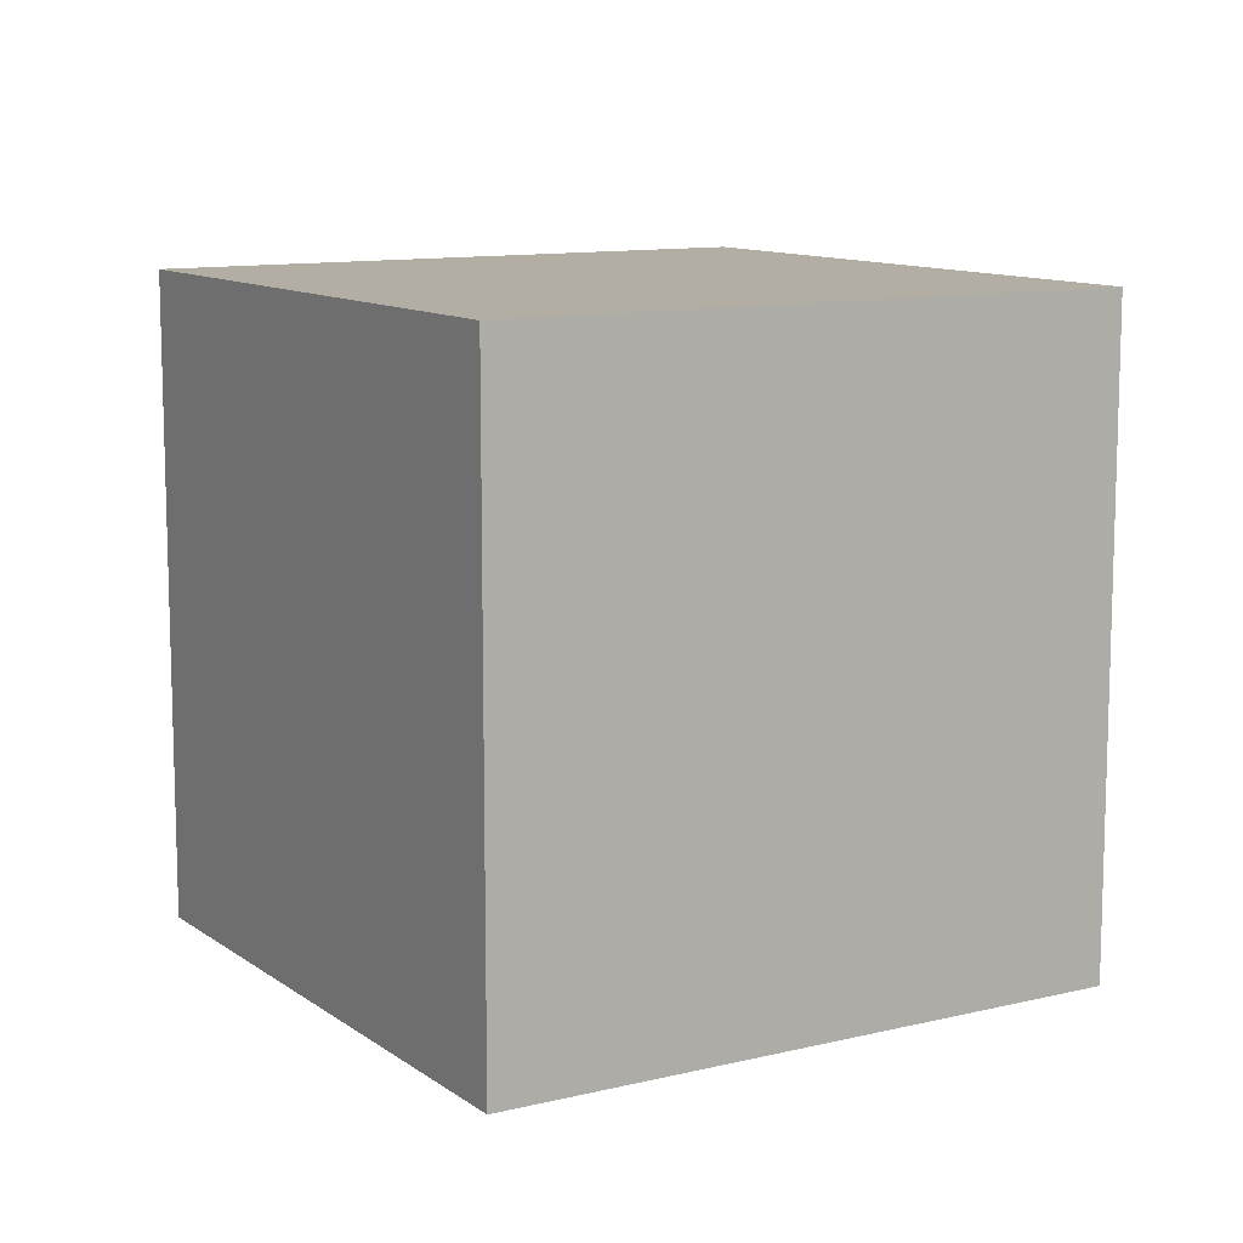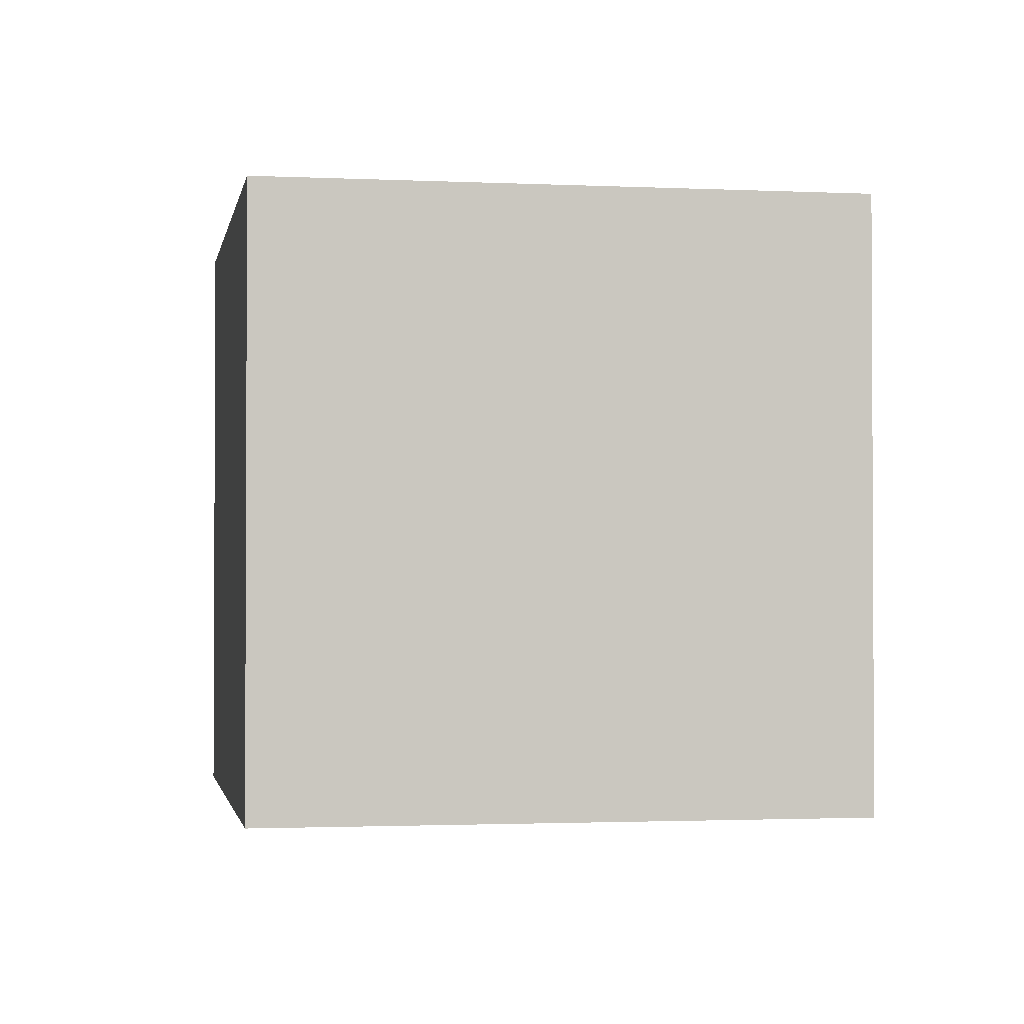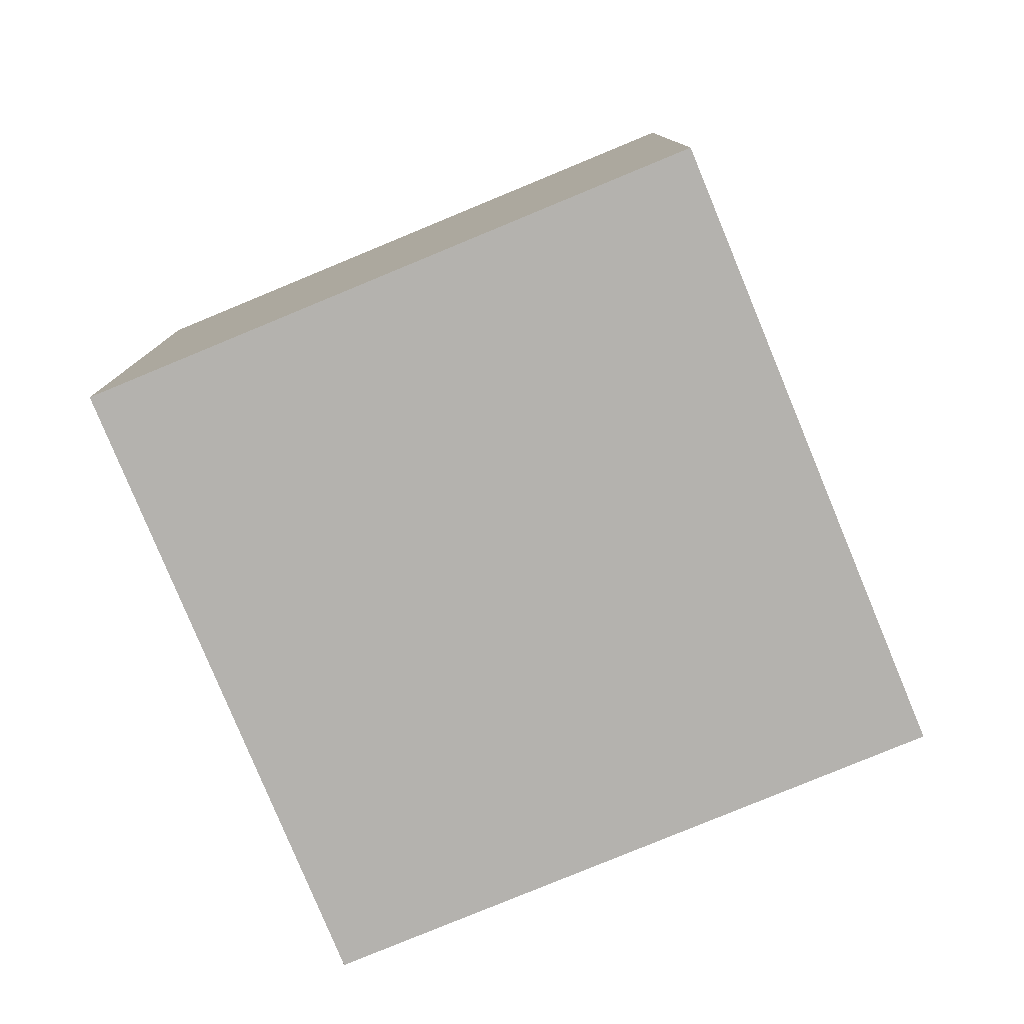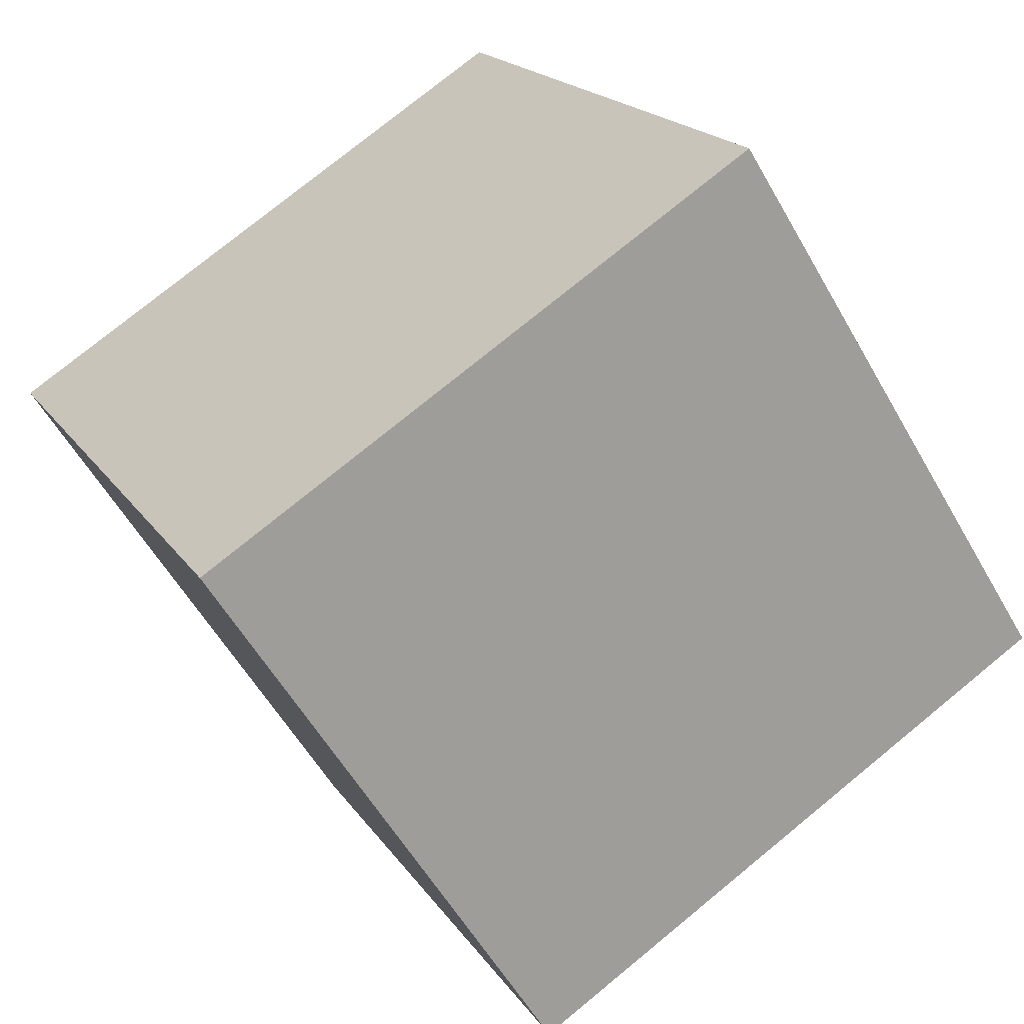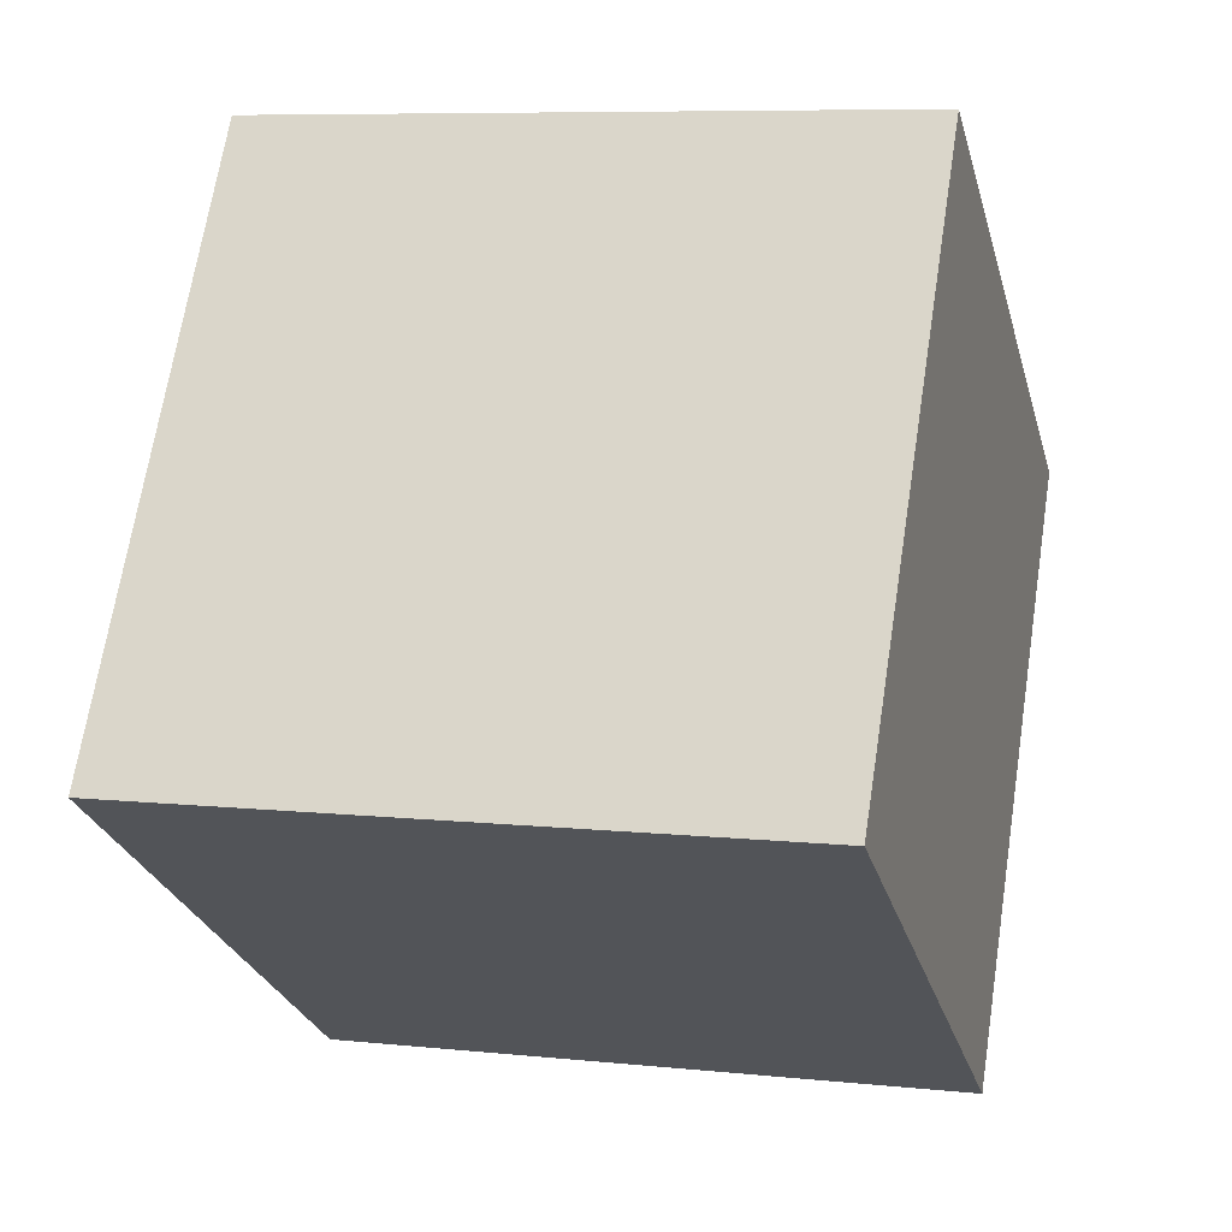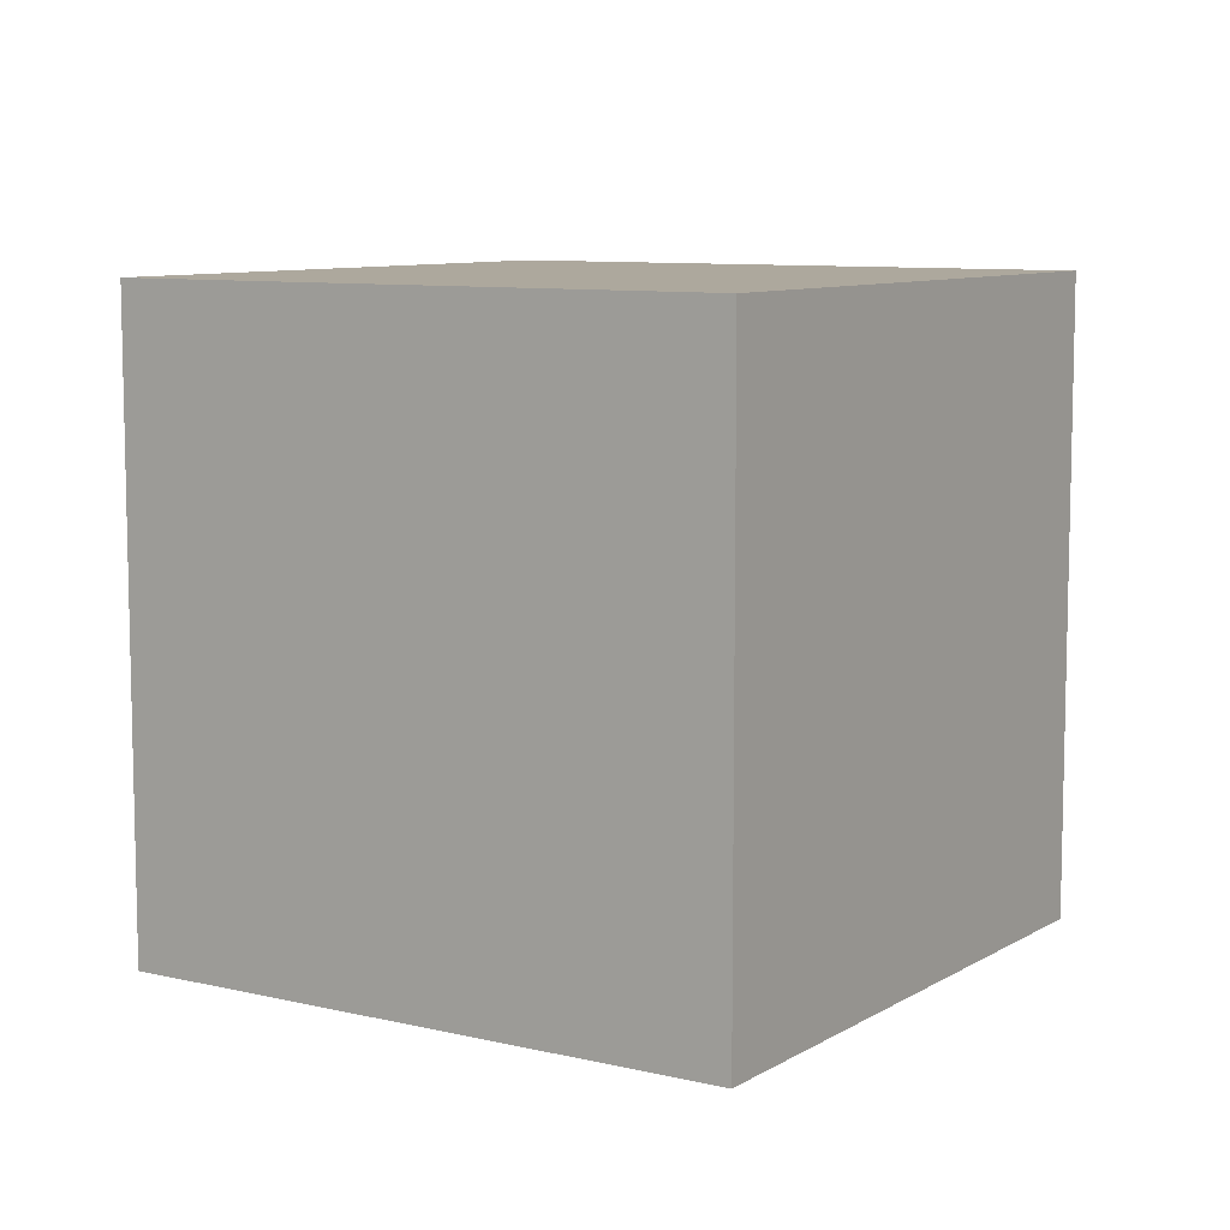
<metadata>
{"format":"obj","ext":"obj","renderer":"f3d","projection":"perspective","resolution":1024,"background":"white","views":[{"elev":11.0,"azim":91.2,"up":"+Y"},{"elev":-1.7,"azim":-157.5,"up":"+Y"},{"elev":-79.7,"azim":144.8,"up":"+Y"},{"elev":18.9,"azim":156.4,"up":"+Z"},{"elev":7.8,"azim":-73.5,"up":"+Z"},{"elev":8.7,"azim":155.3,"up":"+Y"}]}
</metadata>
<code>
o Cube
v 0.3451 1 1.19
v 0.3451 0 1.19
v -0.1899 1 0.3451
v -0.1899 0 0.3451
v 1.19 1 0.6549
v 1.19 0 0.6549
v 0.6549 1 -0.1899
v 0.6549 0 -0.1899
f 1 5 7 3
f 4 3 7 8
f 8 7 5 6
f 6 2 4 8
f 2 1 3 4
f 6 5 1 2

</code>
